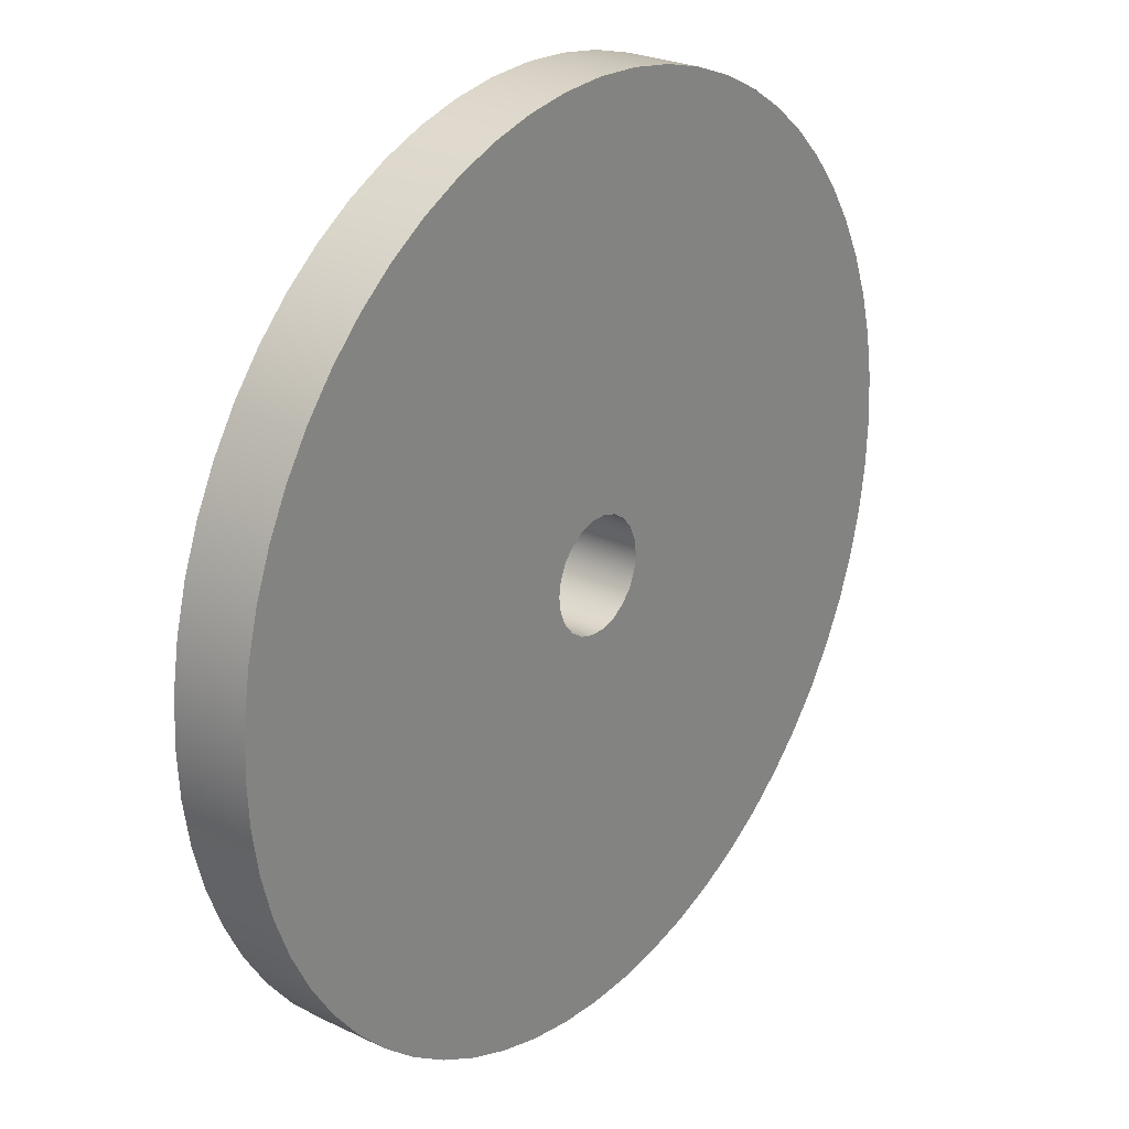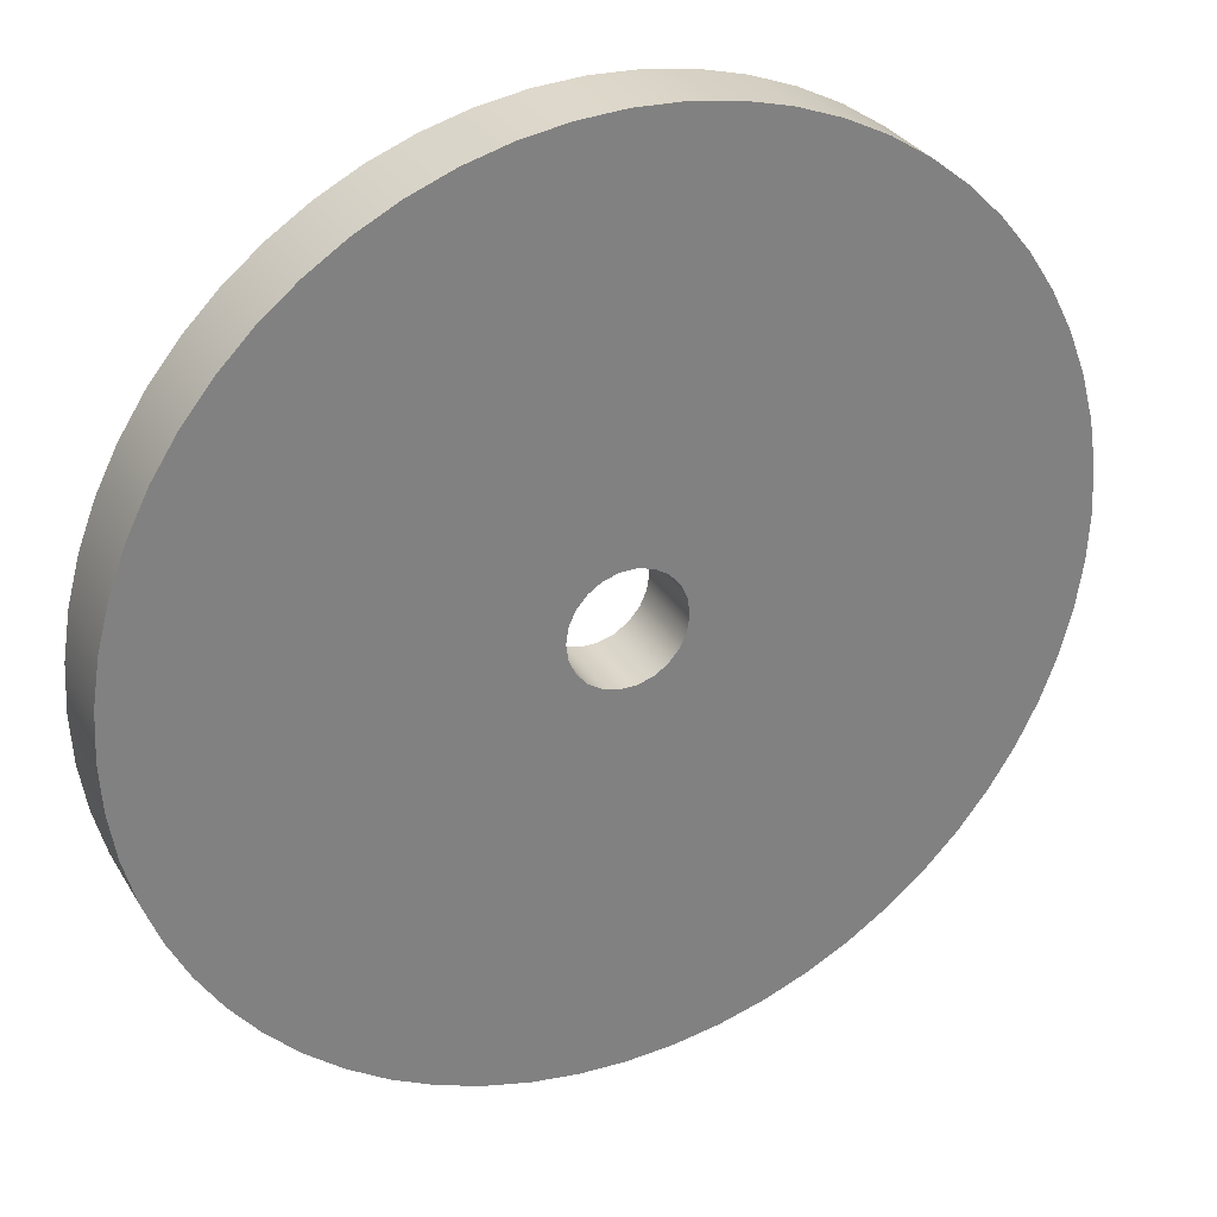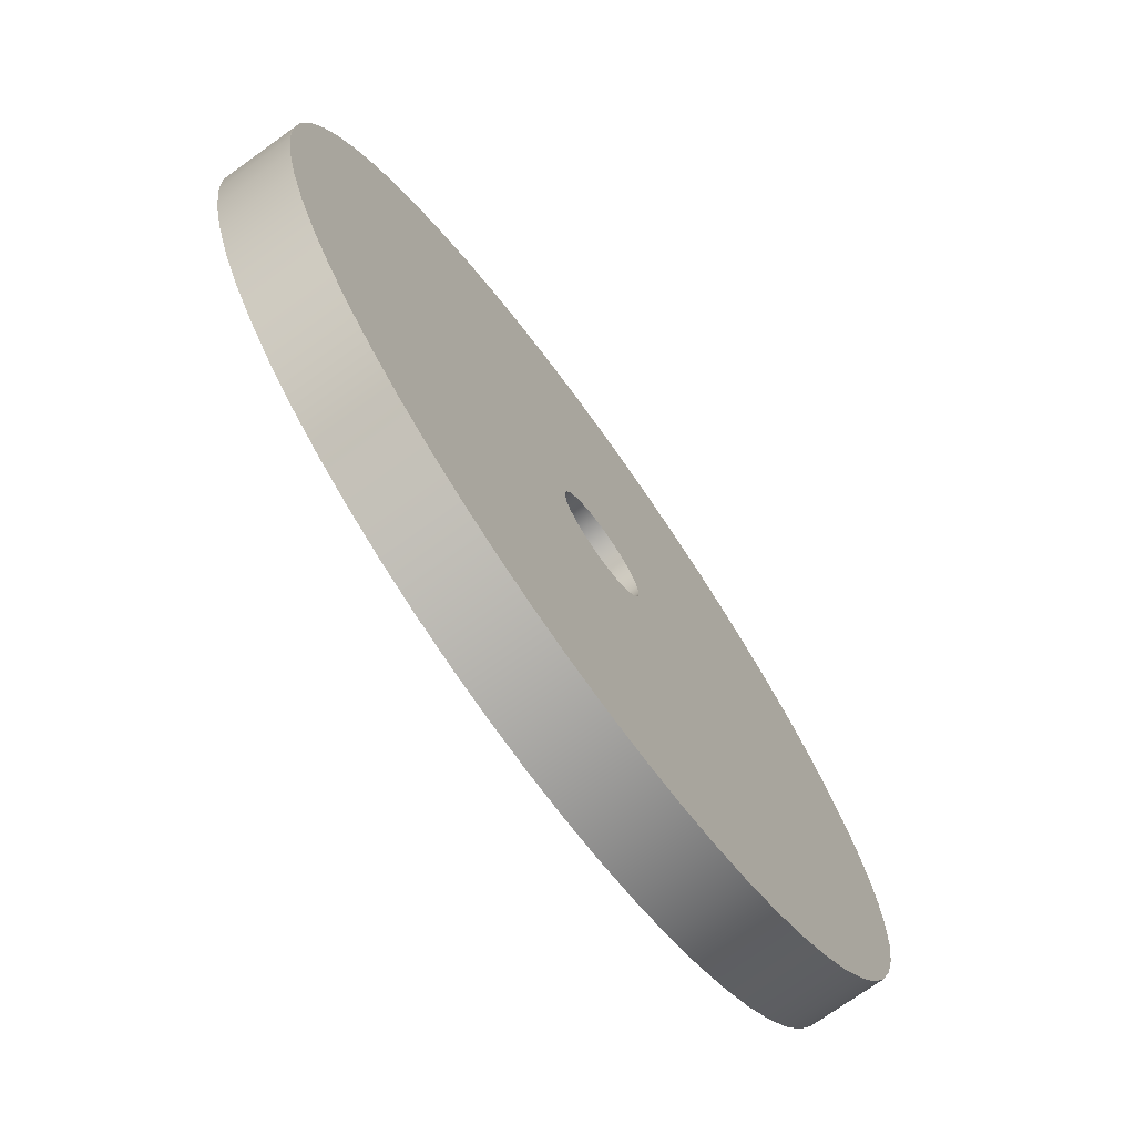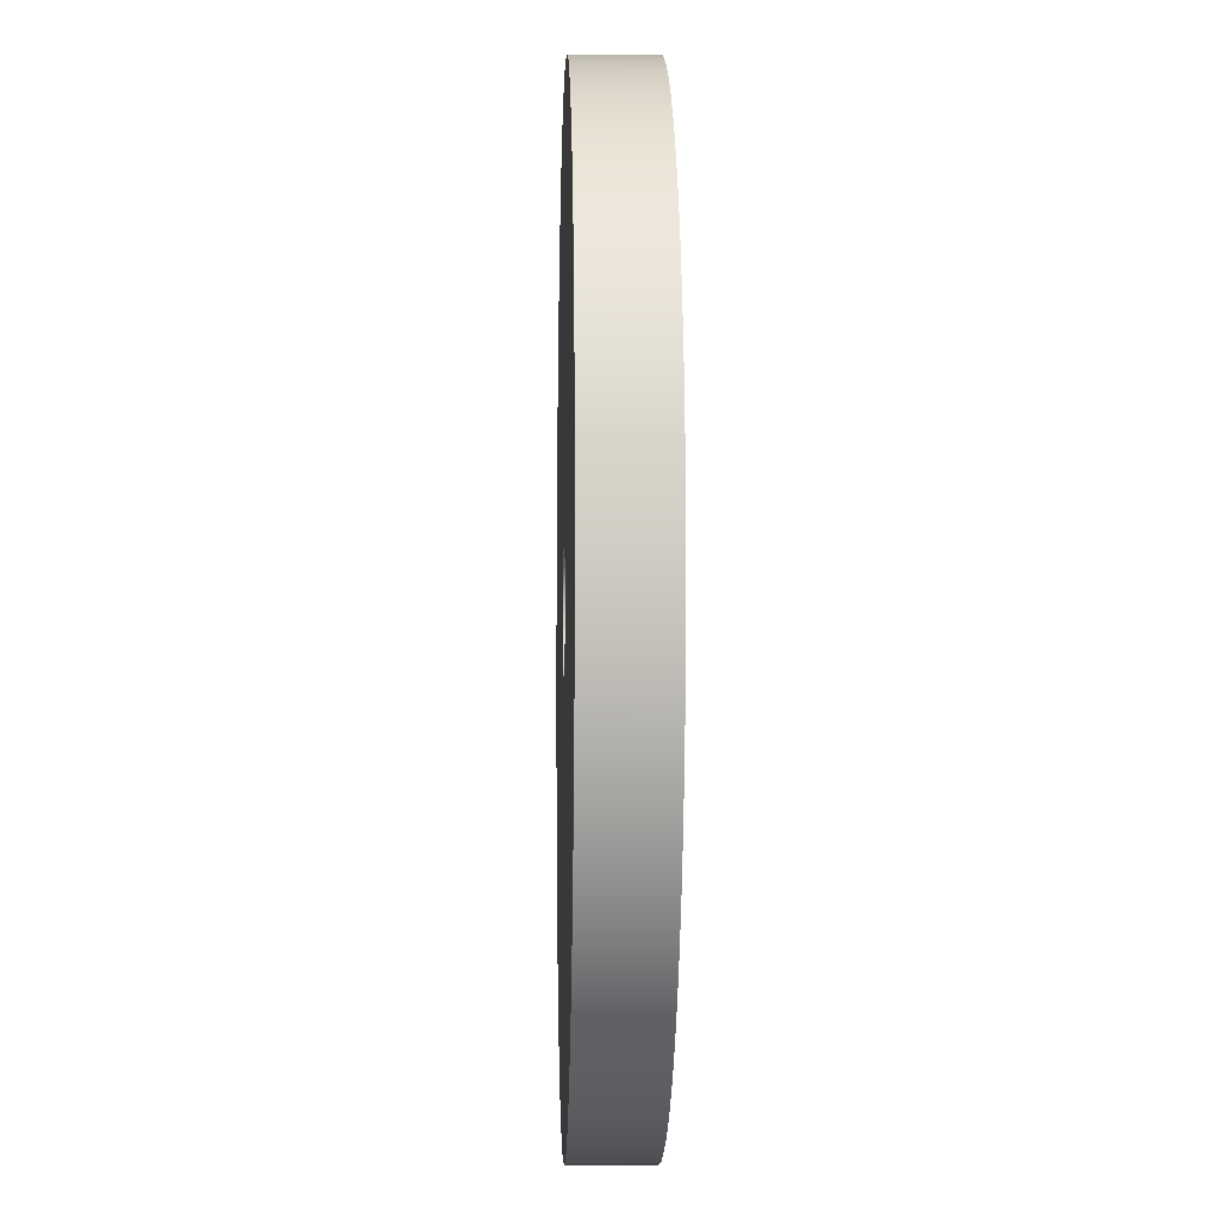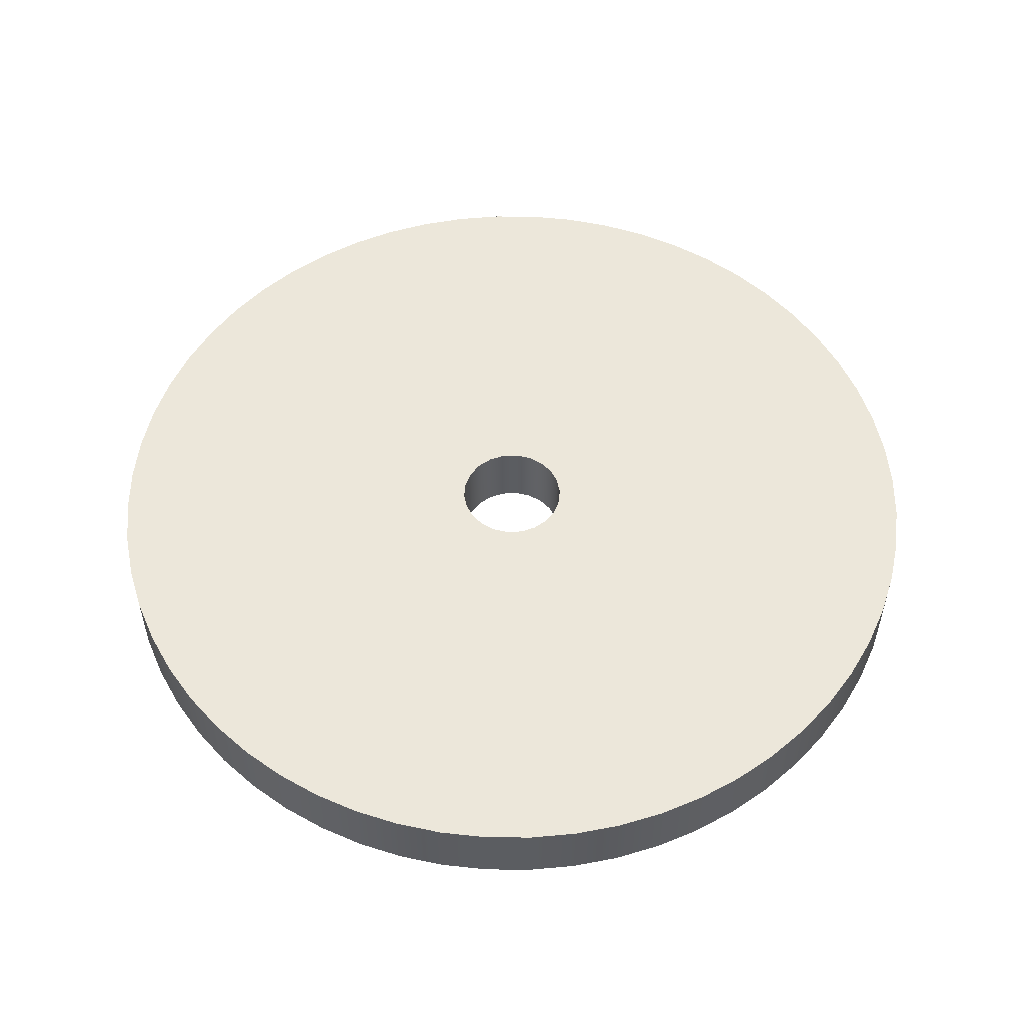
<metadata>
{"format":"obj","ext":"obj","renderer":"f3d","projection":"perspective","resolution":1024,"background":"white","views":[{"elev":25.5,"azim":127.5,"up":"+Y"},{"elev":30.7,"azim":-25.8,"up":"+Y"},{"elev":-73.6,"azim":-54.4,"up":"+Y"},{"elev":-4.8,"azim":88.2,"up":"+Y"},{"elev":53.9,"azim":-68.5,"up":"+Z"}]}
</metadata>
<code>
v -0.1191 8.736e-16 0
v -0.1142 -0.03354 0
v -0.1002 -0.06437 0
v -0.07797 -0.08998 0
v -0.04946 -0.1083 0
v -0.01694 -0.1179 0
v 0.01694 -0.1179 0
v 0.04946 -0.1083 0
v 0.07797 -0.08998 0
v 0.1002 -0.06437 0
v 0.1142 -0.03354 0
v 0.1191 8.882e-16 0
v 0.1142 0.03354 0
v 0.1002 0.06437 0
v 0.07797 0.08998 0
v 0.04946 0.1083 0
v 0.01694 0.1179 0
v -0.01694 0.1179 0
v -0.04946 0.1083 0
v -0.07797 0.08998 0
v -0.1002 0.06437 0
v -0.1142 0.03354 0
v -0.9525 7.715e-16 0
v -0.9473 0.09956 0
v -0.9317 0.198 0
v -0.9059 0.2943 0
v -0.8702 0.3874 0
v -0.8249 0.4762 0
v -0.7706 0.5599 0
v -0.7078 0.6373 0
v -0.6373 0.7078 0
v -0.5599 0.7706 0
v -0.4762 0.8249 0
v -0.3874 0.8702 0
v -0.2943 0.9059 0
v -0.198 0.9317 0
v -0.09956 0.9473 0
v -4.383e-15 0.9525 0
v 0.09956 0.9473 0
v 0.198 0.9317 0
v 0.2943 0.9059 0
v 0.3874 0.8702 0
v 0.4762 0.8249 0
v 0.5599 0.7706 0
v 0.6373 0.7078 0
v 0.7078 0.6373 0
v 0.7706 0.5599 0
v 0.8249 0.4762 0
v 0.8702 0.3874 0
v 0.9059 0.2943 0
v 0.9317 0.198 0
v 0.9473 0.09956 0
v 0.9525 8.882e-16 0
v 0.9473 -0.09956 0
v 0.9317 -0.198 0
v 0.9059 -0.2943 0
v 0.8702 -0.3874 0
v 0.8249 -0.4762 0
v 0.7706 -0.5599 0
v 0.7078 -0.6373 0
v 0.6373 -0.7078 0
v 0.5599 -0.7706 0
v 0.4762 -0.8249 0
v 0.3874 -0.8702 0
v 0.2943 -0.9059 0
v 0.198 -0.9317 0
v 0.09956 -0.9473 0
v -4.383e-15 -0.9525 0
v -0.09956 -0.9473 0
v -0.198 -0.9317 0
v -0.2943 -0.9059 0
v -0.3874 -0.8702 0
v -0.4762 -0.8249 0
v -0.5599 -0.7706 0
v -0.6373 -0.7078 0
v -0.7078 -0.6373 0
v -0.7706 -0.5599 0
v -0.8249 -0.4762 0
v -0.8702 -0.3874 0
v -0.9059 -0.2943 0
v -0.9317 -0.198 0
v -0.9473 -0.09956 0
v -0.1191 8.736e-16 0.1587
v -0.1142 0.03354 0.1587
v -0.1002 0.06437 0.1587
v -0.07797 0.08998 0.1587
v -0.04946 0.1083 0.1587
v -0.01694 0.1179 0.1587
v 0.01694 0.1179 0.1587
v 0.04946 0.1083 0.1587
v 0.07797 0.08998 0.1587
v 0.1002 0.06437 0.1587
v 0.1142 0.03354 0.1587
v 0.1191 8.882e-16 0.1587
v 0.1142 -0.03354 0.1587
v 0.1002 -0.06437 0.1587
v 0.07797 -0.08998 0.1587
v 0.04946 -0.1083 0.1587
v 0.01694 -0.1179 0.1587
v -0.01694 -0.1179 0.1587
v -0.04946 -0.1083 0.1587
v -0.07797 -0.08998 0.1587
v -0.1002 -0.06437 0.1587
v -0.1142 -0.03354 0.1587
v -0.9525 7.715e-16 0.1587
v -0.9473 -0.09956 0.1587
v -0.9317 -0.198 0.1587
v -0.9059 -0.2943 0.1587
v -0.8702 -0.3874 0.1587
v -0.8249 -0.4762 0.1587
v -0.7706 -0.5599 0.1587
v -0.7078 -0.6373 0.1587
v -0.6373 -0.7078 0.1587
v -0.5599 -0.7706 0.1587
v -0.4762 -0.8249 0.1587
v -0.3874 -0.8702 0.1587
v -0.2943 -0.9059 0.1587
v -0.198 -0.9317 0.1587
v -0.09956 -0.9473 0.1587
v -4.383e-15 -0.9525 0.1587
v 0.09956 -0.9473 0.1587
v 0.198 -0.9317 0.1587
v 0.2943 -0.9059 0.1587
v 0.3874 -0.8702 0.1587
v 0.4762 -0.8249 0.1587
v 0.5599 -0.7706 0.1587
v 0.6373 -0.7078 0.1587
v 0.7078 -0.6373 0.1587
v 0.7706 -0.5599 0.1587
v 0.8249 -0.4762 0.1587
v 0.8702 -0.3874 0.1587
v 0.9059 -0.2943 0.1587
v 0.9317 -0.198 0.1587
v 0.9473 -0.09956 0.1587
v 0.9525 8.882e-16 0.1587
v 0.9473 0.09956 0.1587
v 0.9317 0.198 0.1587
v 0.9059 0.2943 0.1587
v 0.8702 0.3874 0.1587
v 0.8249 0.4762 0.1587
v 0.7706 0.5599 0.1587
v 0.7078 0.6373 0.1587
v 0.6373 0.7078 0.1587
v 0.5599 0.7706 0.1587
v 0.4762 0.8249 0.1587
v 0.3874 0.8702 0.1587
v 0.2943 0.9059 0.1587
v 0.198 0.9317 0.1587
v 0.09956 0.9473 0.1587
v -4.383e-15 0.9525 0.1587
v -0.09956 0.9473 0.1587
v -0.198 0.9317 0.1587
v -0.2943 0.9059 0.1587
v -0.3874 0.8702 0.1587
v -0.4762 0.8249 0.1587
v -0.5599 0.7706 0.1587
v -0.6373 0.7078 0.1587
v -0.7078 0.6373 0.1587
v -0.7706 0.5599 0.1587
v -0.8249 0.4762 0.1587
v -0.8702 0.3874 0.1587
v -0.9059 0.2943 0.1587
v -0.9317 0.198 0.1587
v -0.9473 0.09956 0.1587
v -0.9525 7.715e-16 0.1587
v -0.9473 0.09956 0.1587
v -0.9317 0.198 0.1587
v -0.9059 0.2943 0.1587
v -0.8702 0.3874 0.1587
v -0.8249 0.4762 0.1587
v -0.7706 0.5599 0.1587
v -0.7078 0.6373 0.1587
v -0.6373 0.7078 0.1587
v -0.5599 0.7706 0.1587
v -0.4762 0.8249 0.1587
v -0.3874 0.8702 0.1587
v -0.2943 0.9059 0.1587
v -0.198 0.9317 0.1587
v -0.09956 0.9473 0.1587
v -4.383e-15 0.9525 0.1587
v 0.09956 0.9473 0.1587
v 0.198 0.9317 0.1587
v 0.2943 0.9059 0.1587
v 0.3874 0.8702 0.1587
v 0.4762 0.8249 0.1587
v 0.5599 0.7706 0.1587
v 0.6373 0.7078 0.1587
v 0.7078 0.6373 0.1587
v 0.7706 0.5599 0.1587
v 0.8249 0.4762 0.1587
v 0.8702 0.3874 0.1587
v 0.9059 0.2943 0.1587
v 0.9317 0.198 0.1587
v 0.9473 0.09956 0.1587
v 0.9525 8.882e-16 0.1587
v 0.9473 -0.09956 0.1587
v 0.9317 -0.198 0.1587
v 0.9059 -0.2943 0.1587
v 0.8702 -0.3874 0.1587
v 0.8249 -0.4762 0.1587
v 0.7706 -0.5599 0.1587
v 0.7078 -0.6373 0.1587
v 0.6373 -0.7078 0.1587
v 0.5599 -0.7706 0.1587
v 0.4762 -0.8249 0.1587
v 0.3874 -0.8702 0.1587
v 0.2943 -0.9059 0.1587
v 0.198 -0.9317 0.1587
v 0.09956 -0.9473 0.1587
v -4.383e-15 -0.9525 0.1587
v -0.09956 -0.9473 0.1587
v -0.198 -0.9317 0.1587
v -0.2943 -0.9059 0.1587
v -0.3874 -0.8702 0.1587
v -0.4762 -0.8249 0.1587
v -0.5599 -0.7706 0.1587
v -0.6373 -0.7078 0.1587
v -0.7078 -0.6373 0.1587
v -0.7706 -0.5599 0.1587
v -0.8249 -0.4762 0.1587
v -0.8702 -0.3874 0.1587
v -0.9059 -0.2943 0.1587
v -0.9317 -0.198 0.1587
v -0.9473 -0.09956 0.1587
v -0.9525 7.715e-16 0
v -0.9473 -0.09956 0
v -0.9317 -0.198 0
v -0.9059 -0.2943 0
v -0.8702 -0.3874 0
v -0.8249 -0.4762 0
v -0.7706 -0.5599 0
v -0.7078 -0.6373 0
v -0.6373 -0.7078 0
v -0.5599 -0.7706 0
v -0.4762 -0.8249 0
v -0.3874 -0.8702 0
v -0.2943 -0.9059 0
v -0.198 -0.9317 0
v -0.09956 -0.9473 0
v -4.383e-15 -0.9525 0
v 0.09956 -0.9473 0
v 0.198 -0.9317 0
v 0.2943 -0.9059 0
v 0.3874 -0.8702 0
v 0.4762 -0.8249 0
v 0.5599 -0.7706 0
v 0.6373 -0.7078 0
v 0.7078 -0.6373 0
v 0.7706 -0.5599 0
v 0.8249 -0.4762 0
v 0.8702 -0.3874 0
v 0.9059 -0.2943 0
v 0.9317 -0.198 0
v 0.9473 -0.09956 0
v 0.9525 8.882e-16 0
v 0.9473 0.09956 0
v 0.9317 0.198 0
v 0.9059 0.2943 0
v 0.8702 0.3874 0
v 0.8249 0.4762 0
v 0.7706 0.5599 0
v 0.7078 0.6373 0
v 0.6373 0.7078 0
v 0.5599 0.7706 0
v 0.4762 0.8249 0
v 0.3874 0.8702 0
v 0.2943 0.9059 0
v 0.198 0.9317 0
v 0.09956 0.9473 0
v -4.383e-15 0.9525 0
v -0.09956 0.9473 0
v -0.198 0.9317 0
v -0.2943 0.9059 0
v -0.3874 0.8702 0
v -0.4762 0.8249 0
v -0.5599 0.7706 0
v -0.6373 0.7078 0
v -0.7078 0.6373 0
v -0.7706 0.5599 0
v -0.8249 0.4762 0
v -0.8702 0.3874 0
v -0.9059 0.2943 0
v -0.9317 0.198 0
v -0.9473 0.09956 0
v -0.9525 7.715e-16 0
v -0.9525 7.715e-16 0.1587
v -0.1191 8.736e-16 0.1587
v -0.1142 -0.03354 0.1587
v -0.1002 -0.06437 0.1587
v -0.07797 -0.08998 0.1587
v -0.04946 -0.1083 0.1587
v -0.01694 -0.1179 0.1587
v 0.01694 -0.1179 0.1587
v 0.04946 -0.1083 0.1587
v 0.07797 -0.08998 0.1587
v 0.1002 -0.06437 0.1587
v 0.1142 -0.03354 0.1587
v 0.1191 8.882e-16 0.1587
v 0.1142 0.03354 0.1587
v 0.1002 0.06437 0.1587
v 0.07797 0.08998 0.1587
v 0.04946 0.1083 0.1587
v 0.01694 0.1179 0.1587
v -0.01694 0.1179 0.1587
v -0.04946 0.1083 0.1587
v -0.07797 0.08998 0.1587
v -0.1002 0.06437 0.1587
v -0.1142 0.03354 0.1587
v -0.1191 8.736e-16 0
v -0.1142 0.03354 0
v -0.1002 0.06437 0
v -0.07797 0.08998 0
v -0.04946 0.1083 0
v -0.01694 0.1179 0
v 0.01694 0.1179 0
v 0.04946 0.1083 0
v 0.07797 0.08998 0
v 0.1002 0.06437 0
v 0.1142 0.03354 0
v 0.1191 8.882e-16 0
v 0.1142 -0.03354 0
v 0.1002 -0.06437 0
v 0.07797 -0.08998 0
v 0.04946 -0.1083 0
v 0.01694 -0.1179 0
v -0.01694 -0.1179 0
v -0.04946 -0.1083 0
v -0.07797 -0.08998 0
v -0.1002 -0.06437 0
v -0.1142 -0.03354 0
v -0.1191 8.736e-16 0.1587
v -0.1191 8.736e-16 0
f 2 82 1
f 1 82 23
f 1 23 24
f 3 79 2
f 2 79 80
f 2 80 81
f 4 76 3
f 3 76 77
f 3 77 78
f 5 73 4
f 4 73 74
f 4 74 75
f 6 71 5
f 5 71 72
f 5 72 73
f 7 68 6
f 6 68 69
f 6 69 70
f 8 65 7
f 7 65 66
f 7 66 67
f 9 63 8
f 8 63 64
f 8 64 65
f 10 60 9
f 9 60 61
f 9 61 62
f 11 57 10
f 10 57 58
f 10 58 59
f 12 54 11
f 11 54 55
f 11 55 56
f 13 52 12
f 12 52 53
f 12 53 54
f 14 49 13
f 13 49 50
f 13 50 51
f 15 46 14
f 14 46 47
f 14 47 48
f 16 43 15
f 15 43 44
f 15 44 45
f 17 41 16
f 16 41 42
f 16 42 43
f 18 38 17
f 17 38 39
f 17 39 40
f 19 35 18
f 18 35 36
f 18 36 37
f 20 33 19
f 19 33 34
f 19 34 35
f 21 30 20
f 20 30 31
f 20 31 32
f 22 27 21
f 21 27 28
f 21 28 29
f 1 24 22
f 22 24 25
f 22 25 26
f 26 27 22
f 29 30 21
f 32 33 20
f 37 38 18
f 40 41 17
f 45 46 15
f 48 49 14
f 51 52 13
f 56 57 11
f 59 60 10
f 62 63 9
f 67 68 7
f 70 71 6
f 75 76 4
f 78 79 3
f 81 82 2
f 84 164 83
f 83 164 105
f 83 105 106
f 85 161 84
f 84 161 162
f 84 162 163
f 86 158 85
f 85 158 159
f 85 159 160
f 87 155 86
f 86 155 156
f 86 156 157
f 88 153 87
f 87 153 154
f 87 154 155
f 89 150 88
f 88 150 151
f 88 151 152
f 90 147 89
f 89 147 148
f 89 148 149
f 91 145 90
f 90 145 146
f 90 146 147
f 92 142 91
f 91 142 143
f 91 143 144
f 93 139 92
f 92 139 140
f 92 140 141
f 94 136 93
f 93 136 137
f 93 137 138
f 95 134 94
f 94 134 135
f 94 135 136
f 96 131 95
f 95 131 132
f 95 132 133
f 97 128 96
f 96 128 129
f 96 129 130
f 98 125 97
f 97 125 126
f 97 126 127
f 99 123 98
f 98 123 124
f 98 124 125
f 100 120 99
f 99 120 121
f 99 121 122
f 101 117 100
f 100 117 118
f 100 118 119
f 102 115 101
f 101 115 116
f 101 116 117
f 103 112 102
f 102 112 113
f 102 113 114
f 104 109 103
f 103 109 110
f 103 110 111
f 83 106 104
f 104 106 107
f 104 107 108
f 108 109 104
f 111 112 103
f 114 115 102
f 119 120 100
f 122 123 99
f 127 128 97
f 130 131 96
f 133 134 95
f 138 139 93
f 141 142 92
f 144 145 91
f 149 150 89
f 152 153 88
f 157 158 86
f 160 161 85
f 163 164 84
f 166 284 165
f 165 284 285
f 286 225 224
f 224 225 226
f 224 226 223
f 223 226 227
f 223 227 222
f 222 227 228
f 222 228 221
f 221 228 229
f 221 229 220
f 220 229 230
f 220 230 219
f 219 230 231
f 219 231 218
f 218 231 232
f 218 232 217
f 217 232 233
f 217 233 216
f 216 233 234
f 216 234 215
f 215 234 235
f 215 235 214
f 214 235 236
f 214 236 213
f 213 236 237
f 213 237 212
f 212 237 238
f 212 238 211
f 211 238 239
f 211 239 210
f 210 239 240
f 210 240 209
f 209 240 241
f 209 241 208
f 208 241 242
f 208 242 207
f 207 242 243
f 207 243 206
f 206 243 244
f 206 244 205
f 205 244 245
f 205 245 204
f 204 245 246
f 204 246 203
f 203 246 247
f 203 247 202
f 202 247 248
f 202 248 201
f 201 248 249
f 201 249 200
f 200 249 250
f 200 250 199
f 199 250 251
f 199 251 198
f 198 251 252
f 198 252 197
f 197 252 253
f 197 253 196
f 196 253 254
f 196 254 195
f 195 254 255
f 195 255 194
f 194 255 256
f 194 256 193
f 193 256 257
f 193 257 192
f 192 257 258
f 192 258 191
f 191 258 259
f 191 259 190
f 190 259 260
f 190 260 189
f 189 260 261
f 189 261 188
f 188 261 262
f 188 262 187
f 187 262 263
f 187 263 186
f 186 263 264
f 186 264 185
f 185 264 265
f 185 265 184
f 184 265 266
f 184 266 183
f 183 266 267
f 183 267 182
f 182 267 268
f 182 268 181
f 181 268 269
f 181 269 180
f 180 269 270
f 180 270 179
f 179 270 271
f 179 271 178
f 178 271 272
f 178 272 177
f 177 272 273
f 177 273 176
f 176 273 274
f 176 274 175
f 175 274 275
f 175 275 174
f 174 275 276
f 174 276 173
f 173 276 277
f 173 277 172
f 172 277 278
f 172 278 171
f 171 278 279
f 171 279 170
f 170 279 280
f 170 280 169
f 169 280 281
f 169 281 168
f 168 281 282
f 168 282 167
f 167 282 283
f 167 283 166
f 166 283 284
f 288 330 287
f 287 330 332
f 331 309 308
f 308 309 310
f 308 310 311
f 288 289 330
f 330 289 329
f 329 289 290
f 329 290 328
f 328 290 291
f 328 291 327
f 327 291 292
f 327 292 326
f 326 292 293
f 326 293 325
f 325 293 294
f 325 294 324
f 324 294 295
f 324 295 323
f 323 295 296
f 323 296 322
f 322 296 297
f 322 297 321
f 321 297 298
f 321 298 320
f 320 298 299
f 320 299 319
f 319 299 300
f 319 300 318
f 318 300 301
f 318 301 317
f 317 301 302
f 317 302 316
f 316 302 303
f 316 303 315
f 315 303 304
f 315 304 314
f 314 304 305
f 314 305 313
f 313 305 306
f 313 306 312
f 312 306 307
f 312 307 311
f 311 307 308

</code>
